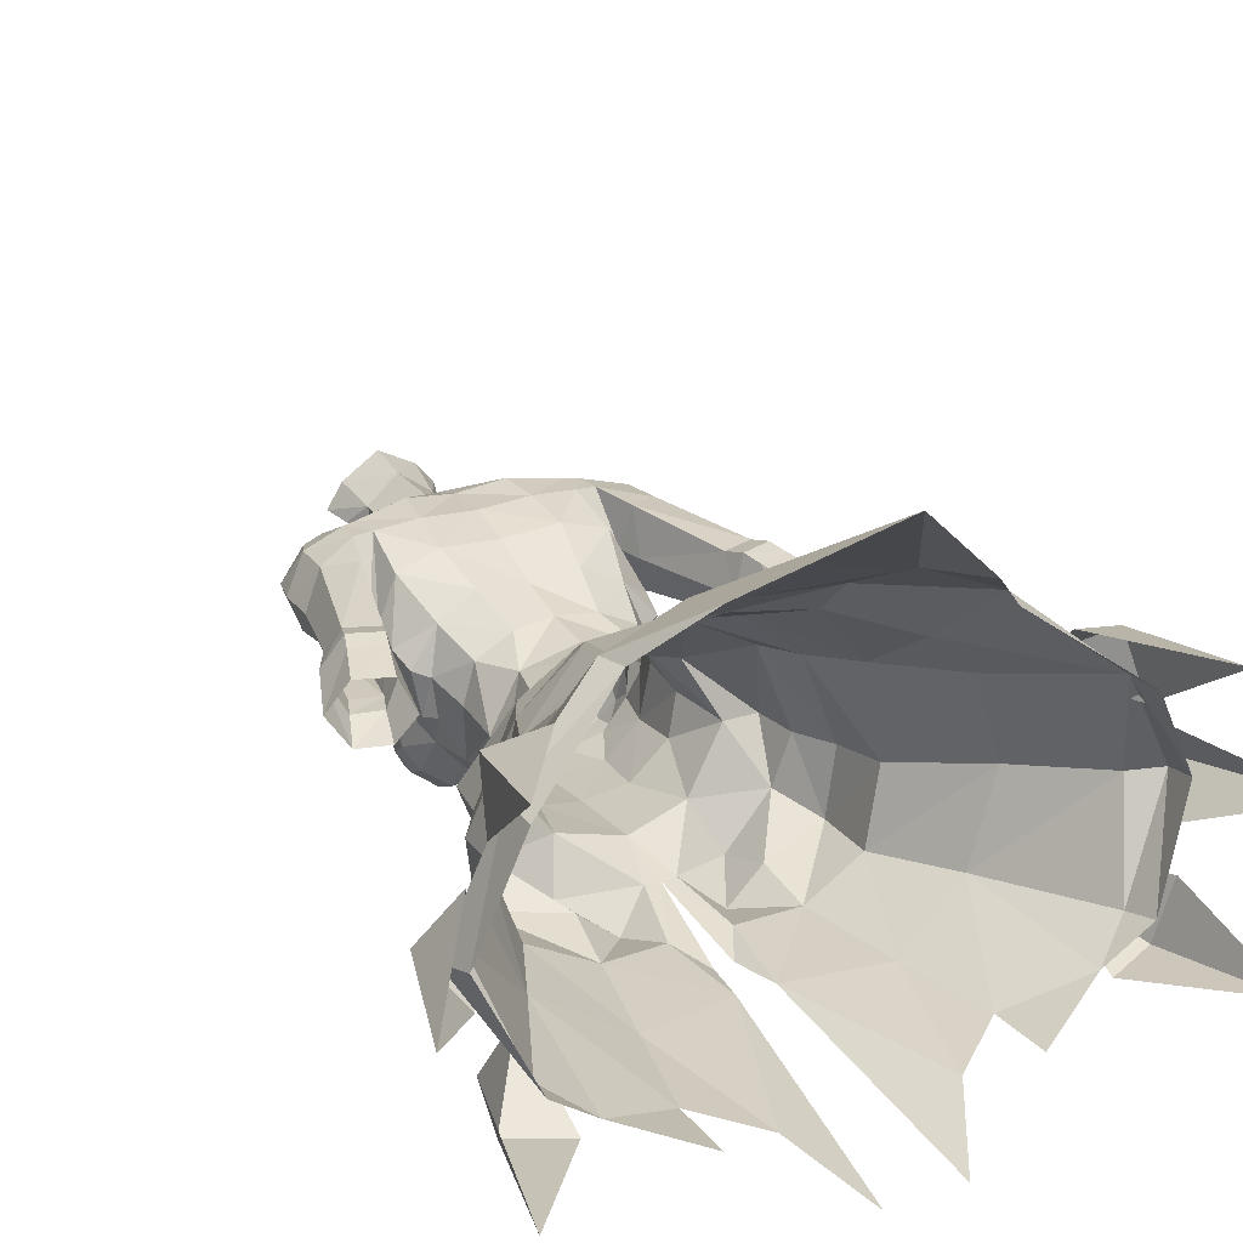
<metadata>
{"format":"obj","ext":"obj","renderer":"f3d","projection":"perspective","resolution":1024,"background":"white","views":[{"elev":25.3,"azim":152.2,"up":"+Y"}]}
</metadata>
<code>
g warrior_armour_female_30710
v 6.882 -2.539 55.79
v 5.252 1.847 53.56
v 3.361 0.636 56.1
v 4.998 -2.337 55.44
v 6.429 -4.993 53.79
v 6.882 -2.539 55.79
v 4.998 -2.337 55.44
v 2.447 3.459 53.83
v 2.447 3.459 53.83
v 5.252 1.847 53.56
v 6.313 2.313 51.46
v 3.188 4.723 51.72
v 7.197 -2.48 53.54
v 6.429 -4.993 53.79
v 7.909 -5.947 51.94
v 8.334 -2.57 51.89
v 7.197 -2.48 53.54
v 8.334 -2.57 51.89
v 7.909 -5.947 51.94
v 7.686 -5.518 48.28
v 8.704 -2.094 49.14
v 8.334 -2.57 51.89
v 7.449 2.941 48.74
v 3.896 5.732 48.54
v 3.188 4.723 51.72
v 6.313 2.313 51.46
v 8.334 -2.57 51.89
v 8.704 -2.094 49.14
v 4.063 6.588 46.66
v -0.004955 7.282 46.75
v -0.005132 6.253 48.64
v 3.896 5.732 48.54
v 6.697 -6.987 37.73
v 5.61 -7.081 42.75
v 3.883 -7.599 35.53
v 7.449 2.941 48.74
v 9.672 4.221 44.56
v 7.596 6.139 44.78
v 8.234 9.889 40.93
v 4.615 11.12 41.26
v 4.366 8.166 45.23
v 11.21 -0.7525 44.59
v 8.704 -2.094 49.14
v 12.71 -3.786 36.15
v 14.89 1.107 37.44
v 15.23 0.5964 39.35
v 12.43 -4.138 37.76
v 12.69 6.371 39.09
v 12.71 6.358 37.11
v 7.89 9.962 39.59
v 8.234 9.889 40.93
v 14.89 1.107 37.44
v 15.23 0.5964 39.35
v 5.371 12.71 37.31
v -0.005158 16.31 33.81
v -0.00515 11.54 40.82
v 3.044 -5.192 54.87
v 3.914 -7.253 53.28
v 3.914 -7.253 53.28
v 2.406 -7.889 50.39
v 4.251 -6.387 50.65
v 4.251 -6.387 50.65
v 4.625 -6.999 47.75
v 1.456 -7.216 48.19
v 0.8811 -7.363 43.85
v -0.005129 -6.525 51.49
v 0.738 -6.506 51.54
v -0.005129 -5.836 54.33
v 4.625 -6.999 47.75
v 13.83 0.3258 40.24
v 11.21 -0.7525 44.59
v 9.559 -4.932 44.08
v 12.43 -4.138 37.76
v 15.23 0.5964 39.35
v 12.69 6.371 39.09
v 13.83 0.3258 40.24
v 15.23 0.5964 39.35
v 10.48 -5.446 36.4
v -0.005131 1.56 56.21
v -0.005131 4.937 51.75
v -0.005131 3.325 53.95
v 6.882 -2.539 55.79
v 7.197 -2.48 53.54
v 5.252 1.847 53.56
v 6.429 -4.993 53.79
v 7.197 -2.48 53.54
v 6.882 -2.539 55.79
v -0.005131 4.937 51.75
v 4.625 -6.999 47.75
v 0.738 -6.506 51.54
v 2.406 -7.889 50.39
v 1.456 -7.216 48.19
v 4.625 -6.999 47.75
v 0.4693 -7.663 46.25
v 3.044 -5.192 54.87
v 0.8811 -7.363 43.85
v 1.795 -9.246 31.73
v 3.883 -7.599 35.53
v 7.686 -5.518 48.28
v 10.48 -5.446 36.4
v 6.737 -6.797 34.4
v 5.371 12.71 37.31
v 11.22 -6.105 36.58
v 15.43 -5.355 31.28
v 13.84 -6.018 37.79
v 13.84 -6.018 37.79
v 15.43 -5.355 31.28
v 14.66 -3.081 37.58
v 11.24 -3.972 41.58
v 11.24 -3.972 41.58
v 18.06 1.349 33.2
v 15.64 0.5868 40.62
v 13.98 -1.647 39.1
v 12.18 0.2921 43.44
v 15.64 0.5868 40.62
v 18.06 1.349 33.2
v 13.97 3.076 39.58
v 12.18 0.2921 43.44
v 10.48 8.402 39.74
v 13.04 7.707 40.36
v 14.16 8.918 34.11
v 13.04 7.707 40.36
v 13.48 5.051 38.89
v 14.16 8.918 34.11
v 10.5 4.976 43.31
v 10.5 4.976 43.31
v -6.893 -2.539 55.79
v -5.009 -2.337 55.44
v -3.371 0.636 56.1
v -5.429 1.848 53.56
v -5.009 -2.337 55.44
v -6.893 -2.539 55.79
v -6.403 -4.99 53.79
v -2.457 3.459 53.82
v -2.457 3.459 53.82
v -3.198 4.723 51.72
v -6.287 2.133 51.45
v -5.429 1.848 53.56
v -7.17 -2.478 53.54
v -8.308 -2.569 51.89
v -7.883 -5.946 51.94
v -6.403 -4.99 53.79
v -8.308 -2.569 51.89
v -7.17 -2.478 53.54
v -7.883 -5.946 51.94
v -8.308 -2.569 51.89
v -8.646 -2.167 49.1
v -7.614 -5.626 48.45
v -7.378 2.835 48.48
v -6.287 2.133 51.45
v -3.198 4.723 51.72
v -3.907 5.731 48.54
v -8.646 -2.167 49.1
v -8.308 -2.569 51.89
v -4.072 6.587 46.66
v -3.907 5.731 48.54
v -6.707 -6.987 37.73
v -3.893 -7.599 35.53
v -5.62 -7.081 42.75
v -4.375 8.166 45.23
v -7.411 5.719 44.23
v -7.378 2.835 48.48
v -12.36 5.557 38.4
v -9.482 3.79 44.07
v -7.952 9.195 40.12
v -11.2 -0.7525 44.59
v -8.646 -2.167 49.1
v -12.72 -3.786 36.15
v -12.44 -4.138 37.76
v -15.24 0.5963 39.35
v -14.9 1.107 37.44
v -12.36 5.557 38.4
v -7.952 9.195 40.12
v -7.569 9.178 38.79
v -12.43 5.647 36.6
v -14.9 1.107 37.44
v -15.24 0.5963 39.35
v -4.414 10.61 40.67
v -4.983 11.76 36.41
v -3.924 -7.252 53.28
v -3.054 -5.192 54.87
v -4.261 -6.387 50.65
v -2.417 -7.889 50.39
v -3.924 -7.252 53.28
v -4.261 -6.387 50.65
v -4.582 -7.126 48.06
v -0.8914 -7.363 43.85
v -1.466 -7.216 48.19
v -0.7483 -6.506 51.54
v -4.582 -7.126 48.06
v -9.551 -4.932 44.08
v -11.2 -0.7525 44.59
v -13.84 0.3258 40.24
v -12.44 -4.138 37.76
v -15.24 0.5963 39.35
v -15.24 0.5963 39.35
v -13.84 0.3258 40.24
v -10.49 -5.446 36.4
v -6.893 -2.539 55.79
v -5.429 1.848 53.56
v -7.17 -2.478 53.54
v -6.403 -4.99 53.79
v -6.893 -2.539 55.79
v -7.17 -2.478 53.54
v -4.582 -7.126 48.06
v -0.7483 -6.506 51.54
v -2.417 -7.889 50.39
v -1.466 -7.216 48.19
v -4.582 -7.126 48.06
v -0.4675 -7.634 46.38
v -3.054 -5.192 54.87
v -0.8914 -7.363 43.85
v -3.893 -7.599 35.53
v -1.805 -9.246 31.73
v -7.614 -5.626 48.45
v -10.49 -5.446 36.4
v -6.747 -6.798 34.4
v -4.983 11.76 36.41
v -11.23 -6.105 36.58
v -13.85 -6.018 37.79
v -15.44 -5.355 31.28
v -13.85 -6.018 37.79
v -14.67 -3.081 37.58
v -15.44 -5.355 31.28
v -11.25 -3.972 41.58
v -11.25 -3.972 41.58
v -13.99 -1.647 39.1
v -15.65 0.5868 40.62
v -18.07 1.349 33.2
v -12.19 0.2921 43.44
v -13.98 3.076 39.58
v -18.07 1.349 33.2
v -15.65 0.5868 40.62
v -12.19 0.2921 43.44
v -10.16 7.629 38.97
v -13.68 7.757 33.23
v -12.74 6.974 39.56
v -12.74 6.974 39.56
v -13.68 7.757 33.23
v -13.14 4.228 38.27
v -10.29 4.456 42.76
v -10.29 4.456 42.76
v -0.005131 1.56 56.21
v -0.004783 8.642 44.92
v 8.704 -2.094 49.14
v -8.646 -2.167 49.1
f 1 2 3
f 3 4 1
f 5 6 7
f 2 8 3
f 9 10 11
f 11 12 9
f 13 14 15
f 15 16 13
f 10 17 18
f 18 11 10
f 19 20 21
f 21 22 19
f 23 24 25
f 25 26 23
f 26 27 28
f 28 23 26
f 29 30 31
f 31 32 29
f 33 34 35
f 36 37 38
f 39 40 41
f 41 38 39
f 42 37 36
f 36 43 42
f 44 45 46
f 46 47 44
f 48 49 50
f 50 51 48
f 52 49 48
f 48 53 52
f 40 54 55
f 55 56 40
f 5 7 57
f 57 58 5
f 59 60 61
f 62 15 14
f 63 15 62
f 63 64 65
f 66 67 68
f 20 19 69
f 70 71 72
f 72 73 70
f 74 70 73
f 75 76 77
f 47 78 44
f 8 79 3
f 9 80 81
f 82 83 84
f 85 86 87
f 32 31 80
f 9 12 80
f 25 24 88
f 85 59 61
f 89 61 60
f 57 90 58
f 90 91 58
f 92 93 91
f 90 92 91
f 64 94 65
f 64 67 66
f 67 95 68
f 96 97 98
f 99 63 34
f 34 72 99
f 73 72 100
f 100 33 101
f 40 39 54
f 102 51 50
f 103 104 105
f 106 107 108
f 103 105 109
f 106 108 110
f 111 112 113
f 112 114 113
f 115 116 117
f 118 115 117
f 119 120 121
f 122 123 124
f 119 125 120
f 122 126 123
f 127 128 129
f 129 130 127
f 131 132 133
f 129 134 130
f 135 136 137
f 137 138 135
f 139 140 141
f 141 142 139
f 138 137 143
f 143 144 138
f 145 146 147
f 147 148 145
f 149 150 151
f 151 152 149
f 150 149 153
f 153 154 150
f 31 30 155
f 155 156 31
f 157 158 159
f 155 160 161
f 161 162 155
f 163 164 161
f 161 165 163
f 162 164 166
f 166 167 162
f 168 169 170
f 170 171 168
f 172 173 174
f 174 175 172
f 176 177 172
f 172 175 176
f 178 56 55
f 55 179 178
f 133 180 181
f 181 131 133
f 182 183 184
f 142 141 185
f 186 185 141
f 186 187 188
f 66 68 189
f 148 190 145
f 191 192 193
f 193 194 191
f 195 194 193
f 163 196 197
f 169 168 198
f 134 129 79
f 135 81 80
f 199 200 201
f 202 203 204
f 156 80 31
f 135 80 136
f 151 88 152
f 202 182 184
f 205 183 182
f 181 180 206
f 206 180 207
f 208 207 209
f 206 207 208
f 188 210 66
f 188 66 189
f 189 68 211
f 212 213 214
f 215 191 159
f 159 186 215
f 194 216 191
f 216 217 157
f 178 179 165
f 218 174 173
f 219 220 221
f 222 223 224
f 219 225 220
f 222 226 223
f 227 228 229
f 227 230 228
f 231 232 233
f 231 233 234
f 235 236 237
f 238 239 240
f 235 237 241
f 238 240 242
f 81 243 9
f 135 243 81
f 40 56 244
f 244 41 40
f 39 38 37
f 37 75 39
f 29 36 38
f 38 41 29
f 76 75 37
f 37 42 76
f 245 99 72
f 72 71 245
f 33 100 72
f 72 34 33
f 244 56 178
f 178 160 244
f 160 178 165
f 165 161 160
f 164 162 161
f 164 163 197
f 197 166 164
f 215 246 192
f 192 191 215
f 191 216 157
f 157 159 191
f 34 63 65
f 187 186 159
f 34 65 35
f 158 187 159
f 188 187 210
f 64 66 94
f 41 244 30
f 30 29 41
f 30 244 160
f 160 155 30
f 162 156 155
f 29 32 36
g warrior_armour_female_30710
v 5.39 -5.179 64.53
v 4.501 -4.479 63
v 5.293 -3.29 64.19
v 4.811 -6.199 63.95
v 3.528 -7.089 63.6
v 3.353 -5.795 62.9
v 1.871 -7.268 63.98
v 1.717 -6.474 63.22
v 3.466 -0.9624 71.59
v 3.851 -1.783 70.55
v 5.19 -1.086 70.73
v 5.055 0.4922 71.88
v 2.434 -6.104 60.98
v 5.993 0.3486 65.11
v 5.983 -0.2082 63.88
v 4.996 2.397 65.5
v 4.971 2.238 71.31
v 4.952 3.174 69.66
v 2.398 3.501 70.21
v 2.43 2.246 72.36
v 2.608 3.415 68.14
v 4.788 3.232 68.22
v 5.364 -2.892 65.77
v 1.497 -0.7562 73.78
v 1.517 -0.9197 75.85
v -0.1028 -1.641 74.77
v -0.005122 -1.537 73.65
v 1.613 0.6805 76.22
v 1.809 0.5755 73.52
v 5.245 -2.95 62.61
v -0.005127 1.849 63.12
v -0.005129 2.852 65.71
v 2.826 3.02 65.74
v 2.401 2.063 63.15
v 5.095 -3.783 67.23
v 5.839 -1.535 67.07
v -0.005127 -6.51 63.87
v 0.3464 -6.467 64.32
v -0.005126 -6.208 65.48
v -0.005124 -6.6 61.59
v -0.005125 -6.2 58.42
v 2.093 -5.762 58.14
v 3.504 -6.956 67.02
v 3.654 -7.676 65.97
v 4.71 -6.89 65.96
v 4.567 -6.169 66.88
v 4.29 -1.997 58.13
v 4.998 -2.337 55.44
v 2.739 0.3949 58.5
v 5.19 -1.086 70.73
v 6.521 -0.9242 70.61
v 6.325 0.5112 71.64
v 5.055 0.4922 71.88
v 5.921 2.192 71.16
v 4.971 2.238 71.31
v 5.602 3.118 69.52
v 5.729 3.2 68.15
v 4.788 3.232 68.22
v 4.952 3.174 69.66
v 5.867 0.9769 66.2
v 1.937 1.142 78.37
v 2.731 -0.07971 78.34
v 0.04818 1.959 76.36
v 0.1564 2.369 78.3
v 2.581 -4.15 69.14
v 2.933 -5.614 68.08
v 4.333 -4.883 67.91
v 4.178 -3.114 69.35
v 5.594 -1.847 68.82
v -0.005137 1.965 73.42
v 3.86 -4.024 58
v 4.053 -4.493 60.93
v 2.303 -0.3033 77.1
v 8.071 -0.8043 68.44
v 8.188 -0.4592 66.46
v 8.909 1.186 65.96
v 8.817 1.046 68.2
v 6.356 3.062 65.89
v 6.169 0.9712 64.86
v 5.867 0.9769 66.2
v 7.529 -0.4348 70.38
v 7.419 0.656 70.99
v 6.998 2.072 70.65
v 8.432 0.8629 69.87
v 6.602 -1.492 68.55
v -0.005131 3.197 70.34
v -0.00513 3.315 68
v 3.361 0.636 56.1
v -0.005131 1.56 56.21
v -0.005127 1.107 58.43
v 4.774 -6.786 65.02
v 3.626 -7.669 64.8
v 2.096 -7.69 65.11
v 0.9331 -7.219 65.71
v 0.6288 -7 65.01
v 7.8 2.759 60.38
v 7.646 1.154 59.24
v 7.879 2.852 66.66
v 9.373 2.775 60.94
v 9.819 1.454 61.85
v 9.461 -0.151 60.38
v 9.915 -0.1596 59.15
v 10.72 1.567 60.14
v 8.035 -0.14 59.99
v 8.523 -0.0876 58.72
v 8.138 3.013 59.37
v 9.686 3.021 59.92
v 7.646 1.154 59.24
v 8.166 0.7444 56.23
v 9.052 -0.6261 56.77
v 11.64 0.8607 57.62
v 10.69 2.495 57.01
v 9.991 2.825 58.97
v 10.54 -0.7694 57.45
v 8.421 2.834 58.41
v 9.006 2.489 56.41
v 8.166 0.7444 56.23
v -0.005127 1.332 60.75
v 1.955 1.116 60.62
v 2.326 -6.941 66.95
v 0.9214 -6.472 66.81
v 2.173 -7.714 65.95
v -0.005127 -5.568 66.58
v 4.966 -1.016 62.2
v 5.245 -2.95 62.61
v 4.724 -2.92 62.16
v 3.761 0.194 60.56
v 4.336 -1.71 60.49
v 4.724 -2.92 62.16
v 4.966 -1.016 62.2
v 5.284 -4.892 66.29
v 5.532 -3.968 65.12
v 3.26 0.4355 72.79
v 5.055 0.4922 71.88
v 3.26 0.4355 72.79
v 5.594 -1.847 68.82
v 6.8 -0.8657 65.33
v 7.726 2.649 68.89
v -0.005137 1.965 73.42
v 1.809 0.5755 73.52
v 4.331 1.057 62.89
v 6.029 -1.345 67
v 6.169 0.9712 64.86
v 5.867 0.9769 66.2
v 5.839 -1.535 67.07
v 5.303 -5.871 65.47
v -0.00513 -2.505 71.15
v -0.005129 -3.378 69.9
v 2.135 -2.551 70.4
v 1.924 -1.954 71.37
v 1.809 0.5755 73.52
v 1.497 -0.7562 73.78
v 1.474 -0.862 72.77
v 0.978 -4.998 67.87
v 5.76 -0.6501 62.49
v 4.331 1.057 62.89
v -0.005129 -5.836 54.33
v 3.044 -5.192 54.87
v -0.005132 2.482 72.34
v -0.005128 -1.601 72.31
v -0.005122 -1.537 73.65
v -0.005128 -4.825 67.85
v 5.76 -0.6501 62.49
v 4.501 -4.479 63
v -5.4 -5.179 64.53
v -5.303 -3.29 64.19
v -4.511 -4.479 63
v -4.821 -6.199 63.95
v -3.363 -5.795 62.9
v -3.538 -7.089 63.6
v -1.727 -6.474 63.22
v -1.881 -7.268 63.98
v -3.477 -0.9624 71.59
v -5.066 0.4922 71.88
v -5.2 -1.086 70.73
v -3.861 -1.783 70.55
v -2.444 -6.104 60.98
v -6.003 0.3486 65.11
v -5.006 2.397 65.5
v -5.994 -0.2082 63.88
v -4.982 2.238 71.31
v -2.44 2.246 72.36
v -2.409 3.501 70.21
v -4.963 3.174 69.66
v -2.619 3.415 68.14
v -4.798 3.232 68.22
v -5.374 -2.892 65.77
v -1.508 -0.7563 73.78
v -1.606 -0.7633 75.9
v -1.582 0.7605 76.24
v -1.819 0.5755 73.52
v -5.256 -2.95 62.61
v -2.411 2.063 63.15
v -2.836 3.02 65.74
v -5.105 -3.783 67.23
v -5.849 -1.535 67.07
v -0.3566 -6.467 64.32
v -2.103 -5.762 58.14
v -3.514 -6.956 67.02
v -4.577 -6.169 66.88
v -4.72 -6.89 65.96
v -3.664 -7.676 65.97
v -4.3 -1.997 58.13
v -2.75 0.3949 58.5
v -5.009 -2.337 55.44
v -5.2 -1.086 70.73
v -5.066 0.4922 71.88
v -6.335 0.5112 71.64
v -6.531 -0.9242 70.61
v -4.982 2.238 71.31
v -5.932 2.192 71.16
v -5.612 3.118 69.52
v -4.963 3.174 69.66
v -4.798 3.232 68.22
v -5.74 3.2 68.15
v -5.878 0.9769 66.2
v -2.647 0.1897 78.42
v -1.734 1.326 78.43
v -2.591 -4.15 69.14
v -4.189 -3.114 69.35
v -4.343 -4.883 67.91
v -2.943 -5.614 68.08
v -5.604 -1.847 68.82
v -4.064 -4.493 60.93
v -3.87 -4.024 58
v -2.284 -0.0735 77.18
v -8.082 -0.8043 68.44
v -8.827 1.046 68.2
v -8.919 1.186 65.96
v -8.199 -0.4592 66.46
v -6.367 3.062 65.89
v -5.878 0.9769 66.2
v -6.179 0.9711 64.86
v -7.429 0.656 70.99
v -7.54 -0.4349 70.38
v -7.008 2.072 70.65
v -8.442 0.8629 69.87
v -6.612 -1.492 68.55
v -3.371 0.636 56.1
v -4.784 -6.786 65.02
v -3.636 -7.669 64.8
v -2.106 -7.69 65.11
v -0.6391 -7 65.01
v -0.9434 -7.219 65.71
v -7.811 2.759 60.38
v -7.656 1.154 59.24
v -9.384 2.763 60.94
v -7.889 2.852 66.66
v -9.829 1.454 61.85
v -9.471 -0.151 60.38
v -10.73 1.567 60.14
v -9.925 -0.1596 59.15
v -8.045 -0.1401 59.99
v -8.533 -0.08762 58.72
v -8.121 3.037 59.34
v -9.696 3.021 59.92
v -7.656 1.154 59.24
v -9.062 -0.6261 56.77
v -8.176 0.7444 56.23
v -11.65 0.8606 57.62
v -10 2.825 58.97
v -10.7 2.495 57.01
v -10.55 -0.7694 57.45
v -8.432 2.834 58.41
v -9.017 2.489 56.41
v -8.176 0.7444 56.23
v -1.965 1.116 60.62
v -2.336 -6.941 66.95
v -2.184 -7.714 65.95
v -0.9317 -6.472 66.81
v -4.976 -1.016 62.2
v -4.735 -2.92 62.16
v -5.256 -2.95 62.61
v -3.771 0.194 60.56
v -4.346 -1.71 60.49
v -4.735 -2.92 62.16
v -4.976 -1.016 62.2
v -5.543 -3.968 65.12
v -5.294 -4.892 66.29
v -5.066 0.4922 71.88
v -3.27 0.4355 72.79
v -3.27 0.4355 72.79
v -5.604 -1.847 68.82
v -6.81 -0.8657 65.33
v -7.736 2.649 68.89
v -1.819 0.5755 73.52
v -4.341 1.057 62.89
v -6.04 -1.345 67
v -6.179 0.9711 64.86
v -5.878 0.9769 66.2
v -5.849 -1.535 67.07
v -5.313 -5.871 65.47
v -1.934 -1.954 71.37
v -2.146 -2.551 70.4
v -1.819 0.5755 73.52
v -1.484 -0.862 72.77
v -1.508 -0.7563 73.78
v -0.9883 -4.998 67.87
v -5.77 -0.6501 62.49
v -4.341 1.057 62.89
v -3.054 -5.192 54.87
v -5.77 -0.6501 62.49
v -4.511 -4.479 63
f 247 248 249
f 250 251 252
f 252 248 250
f 251 253 254
f 254 252 251
f 255 256 257
f 257 258 255
f 252 254 259
f 260 261 262
f 263 264 265
f 265 266 263
f 267 265 264
f 264 268 267
f 249 261 260
f 260 269 249
f 270 271 272
f 272 273 270
f 274 271 275
f 276 261 249
f 277 278 279
f 279 280 277
f 281 269 282
f 283 284 285
f 259 286 287
f 287 288 259
f 289 290 291
f 291 292 289
f 293 294 295
f 296 297 298
f 298 299 296
f 298 300 301
f 301 299 298
f 302 303 304
f 304 305 302
f 260 268 306
f 274 307 308
f 307 274 309
f 309 310 307
f 311 312 313
f 313 314 311
f 313 281 315
f 315 314 313
f 274 316 309
f 288 317 318
f 274 308 319
f 320 321 322
f 322 323 320
f 324 325 326
f 326 303 324
f 298 297 327
f 327 328 298
f 329 300 298
f 298 328 329
f 330 320 323
f 320 327 297
f 297 331 320
f 332 265 267
f 267 333 332
f 318 248 252
f 295 334 335
f 335 336 295
f 337 338 251
f 251 250 337
f 339 340 341
f 341 253 339
f 259 254 286
f 342 343 325
f 325 324 342
f 324 344 345
f 345 342 324
f 345 344 322
f 322 346 345
f 347 348 349
f 350 351 348
f 348 347 350
f 352 343 342
f 352 342 345
f 345 353 352
f 345 349 353
f 322 321 347
f 347 346 322
f 351 350 354
f 351 354 355
f 355 356 351
f 357 358 359
f 359 349 357
f 357 349 360
f 361 359 358
f 358 362 361
f 361 362 363
f 363 343 361
f 351 356 360
f 360 348 351
f 359 361 352
f 352 353 359
f 353 349 359
f 352 361 343
f 319 271 274
f 295 336 364
f 364 365 295
f 250 248 247
f 366 367 368
f 340 367 369
f 369 285 340
f 259 318 252
f 259 288 318
f 349 346 347
f 349 345 346
f 370 371 372
f 373 374 293
f 293 295 373
f 375 318 374
f 374 376 375
f 339 338 290
f 290 368 339
f 339 368 340
f 281 377 378
f 378 269 281
f 284 283 254
f 283 286 254
f 284 341 285
f 263 266 379
f 379 380 263
f 258 381 255
f 331 321 320
f 297 296 382
f 382 331 297
f 350 347 321
f 321 383 350
f 301 300 302
f 302 305 301
f 384 330 323
f 323 322 344
f 344 384 323
f 302 300 329
f 329 384 302
f 384 329 330
f 253 341 284
f 284 254 253
f 247 249 378
f 306 269 260
f 281 282 315
f 274 275 316
f 271 270 275
f 349 348 360
f 266 385 386
f 386 379 266
f 280 279 262
f 262 387 280
f 365 280 387
f 387 373 365
f 388 383 321
f 389 354 350
f 350 383 389
f 390 389 383
f 383 388 390
f 391 390 388
f 324 303 344
f 303 326 304
f 260 262 268
f 269 306 282
f 338 339 253
f 253 251 338
f 247 392 337
f 337 250 247
f 393 394 395
f 395 396 393
f 396 395 256
f 256 255 396
f 397 398 399
f 399 381 397
f 392 247 378
f 378 377 392
f 249 269 378
f 377 281 313
f 313 292 377
f 392 377 292
f 292 291 392
f 312 289 292
f 292 313 312
f 337 392 291
f 289 366 368
f 368 290 289
f 400 367 366
f 366 312 400
f 290 338 337
f 337 291 290
f 328 330 329
f 366 289 312
f 394 400 311
f 311 395 394
f 395 311 314
f 314 256 395
f 314 315 257
f 257 256 314
f 294 293 317
f 261 387 262
f 401 370 402
f 376 374 373
f 373 387 376
f 403 404 288
f 288 287 403
f 365 373 295
f 268 262 279
f 279 267 268
f 279 278 333
f 333 267 279
f 331 382 391
f 391 388 331
f 405 385 266
f 265 332 405
f 405 266 265
f 303 384 344
f 406 393 396
f 396 399 406
f 407 406 399
f 399 398 407
f 399 396 255
f 255 381 399
f 341 340 285
f 367 340 368
f 400 408 369
f 394 408 400
f 400 369 367
f 400 312 311
f 327 330 328
f 320 330 327
f 277 280 365
f 365 364 277
f 317 288 404
f 404 294 317
f 295 294 334
f 303 302 384
f 331 388 321
f 387 261 409
f 370 401 371
f 249 248 276
f 371 410 372
f 248 318 375
f 276 409 261
f 293 374 318
f 317 293 318
f 411 412 413
f 414 413 415
f 415 416 414
f 416 415 417
f 417 418 416
f 419 420 421
f 421 422 419
f 415 423 417
f 424 425 426
f 427 428 429
f 429 430 427
f 431 432 430
f 430 429 431
f 412 433 424
f 424 426 412
f 434 273 272
f 272 435 434
f 436 437 435
f 438 412 426
f 277 439 440
f 440 278 277
f 441 442 433
f 283 285 443
f 423 444 287
f 287 286 423
f 445 446 447
f 447 448 445
f 449 450 451
f 452 453 454
f 454 455 452
f 454 453 456
f 456 457 454
f 458 459 460
f 460 461 458
f 424 462 432
f 436 463 464
f 464 310 309
f 309 436 464
f 465 466 467
f 467 468 465
f 467 466 469
f 469 441 467
f 436 309 316
f 444 470 471
f 436 472 463
f 473 474 475
f 475 476 473
f 477 461 478
f 478 479 477
f 454 480 481
f 481 455 454
f 482 480 454
f 454 457 482
f 483 474 473
f 473 484 455
f 455 481 473
f 332 333 431
f 431 429 332
f 470 415 413
f 450 336 335
f 335 485 450
f 486 414 416
f 416 487 486
f 488 418 489
f 489 490 488
f 423 286 417
f 491 477 479
f 479 492 491
f 477 491 493
f 493 494 477
f 493 495 475
f 475 494 493
f 496 497 498
f 499 496 498
f 498 500 499
f 501 491 492
f 501 502 493
f 493 491 501
f 493 502 497
f 475 495 496
f 496 476 475
f 500 503 499
f 500 504 505
f 505 503 500
f 506 497 507
f 507 508 506
f 506 509 497
f 510 511 508
f 508 507 510
f 510 492 512
f 512 511 510
f 500 498 509
f 509 504 500
f 507 502 501
f 501 510 507
f 502 507 497
f 501 492 510
f 472 436 435
f 450 513 364
f 364 336 450
f 414 411 413
f 514 515 516
f 490 285 369
f 369 516 490
f 423 415 470
f 423 470 444
f 497 496 495
f 497 495 493
f 517 518 519
f 520 450 449
f 449 521 520
f 522 523 521
f 521 470 522
f 488 515 448
f 448 487 488
f 488 490 515
f 441 433 524
f 524 525 441
f 443 417 283
f 283 417 286
f 443 285 489
f 427 526 527
f 527 428 427
f 420 419 528
f 484 473 476
f 455 484 529
f 529 452 455
f 499 530 476
f 476 496 499
f 456 459 458
f 458 457 456
f 531 474 483
f 474 531 494
f 494 475 474
f 458 531 482
f 482 457 458
f 531 483 482
f 418 417 443
f 443 489 418
f 411 524 412
f 462 424 433
f 441 469 442
f 436 316 437
f 435 437 434
f 497 509 498
f 428 527 532
f 532 385 428
f 439 533 425
f 425 440 439
f 513 520 533
f 533 439 513
f 534 476 530
f 535 530 499
f 499 503 535
f 536 534 530
f 530 535 536
f 537 534 536
f 477 494 461
f 461 460 478
f 424 432 425
f 433 442 462
f 487 416 418
f 418 488 487
f 411 414 486
f 486 538 411
f 393 539 540
f 540 394 393
f 539 419 422
f 422 540 539
f 541 528 542
f 542 543 541
f 538 525 524
f 524 411 538
f 412 524 433
f 525 446 467
f 467 441 525
f 538 447 446
f 446 525 538
f 468 467 446
f 446 445 468
f 486 447 538
f 445 448 515
f 515 514 445
f 544 468 514
f 514 516 544
f 448 447 486
f 486 487 448
f 480 482 483
f 514 468 445
f 394 540 465
f 465 544 394
f 540 422 466
f 466 465 540
f 466 422 421
f 421 469 466
f 451 471 449
f 426 425 533
f 545 546 517
f 523 533 520
f 520 521 523
f 403 287 444
f 444 547 403
f 450 520 513
f 432 431 440
f 440 425 432
f 440 431 333
f 333 278 440
f 484 534 537
f 537 529 484
f 405 428 385
f 429 428 405
f 405 332 429
f 461 494 531
f 406 542 539
f 539 393 406
f 407 543 542
f 542 406 407
f 542 528 419
f 419 539 542
f 489 285 490
f 516 515 490
f 544 369 408
f 394 544 408
f 544 516 369
f 544 465 468
f 481 480 483
f 473 481 483
f 277 364 513
f 513 439 277
f 471 451 547
f 547 444 471
f 450 485 451
f 461 531 458
f 484 476 534
f 533 548 426
f 517 519 545
f 412 438 413
f 519 518 549
f 413 522 470
f 438 426 548
f 449 470 521
f 471 470 449

</code>
